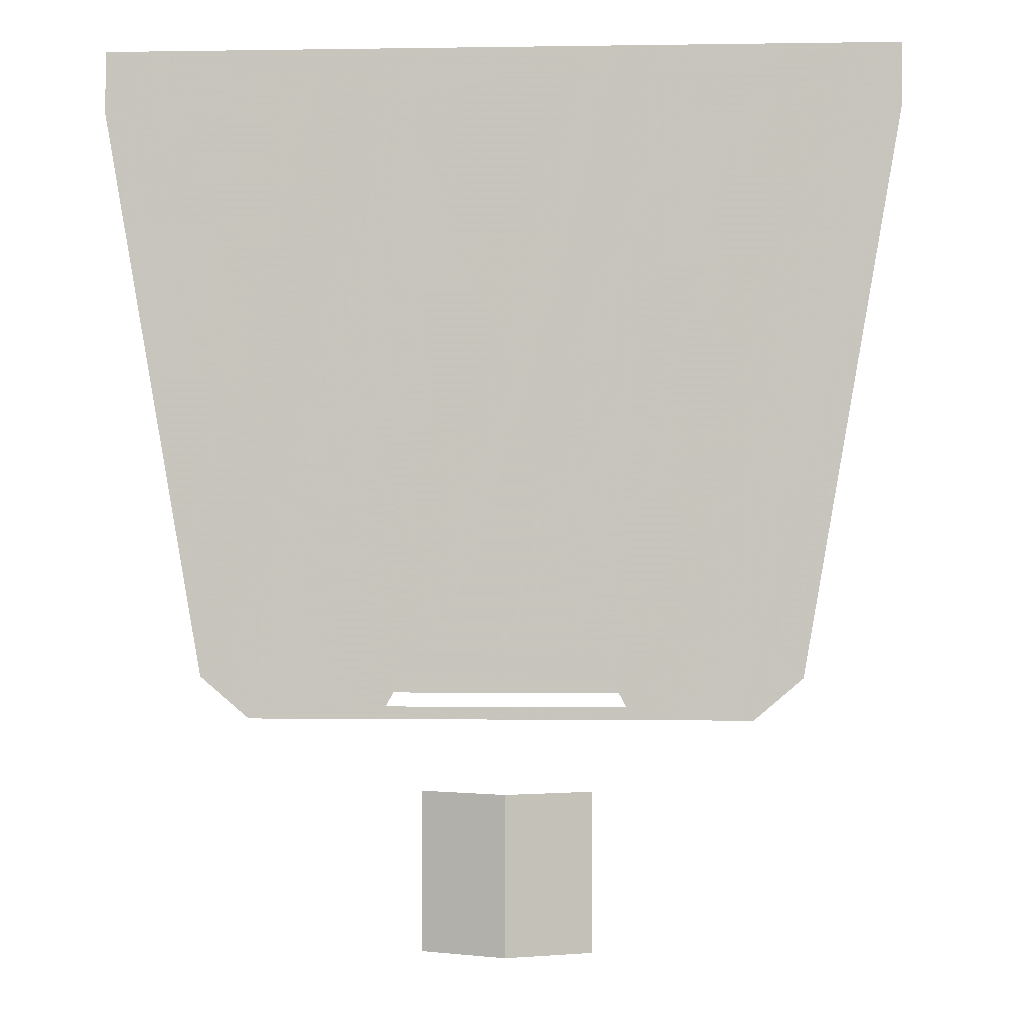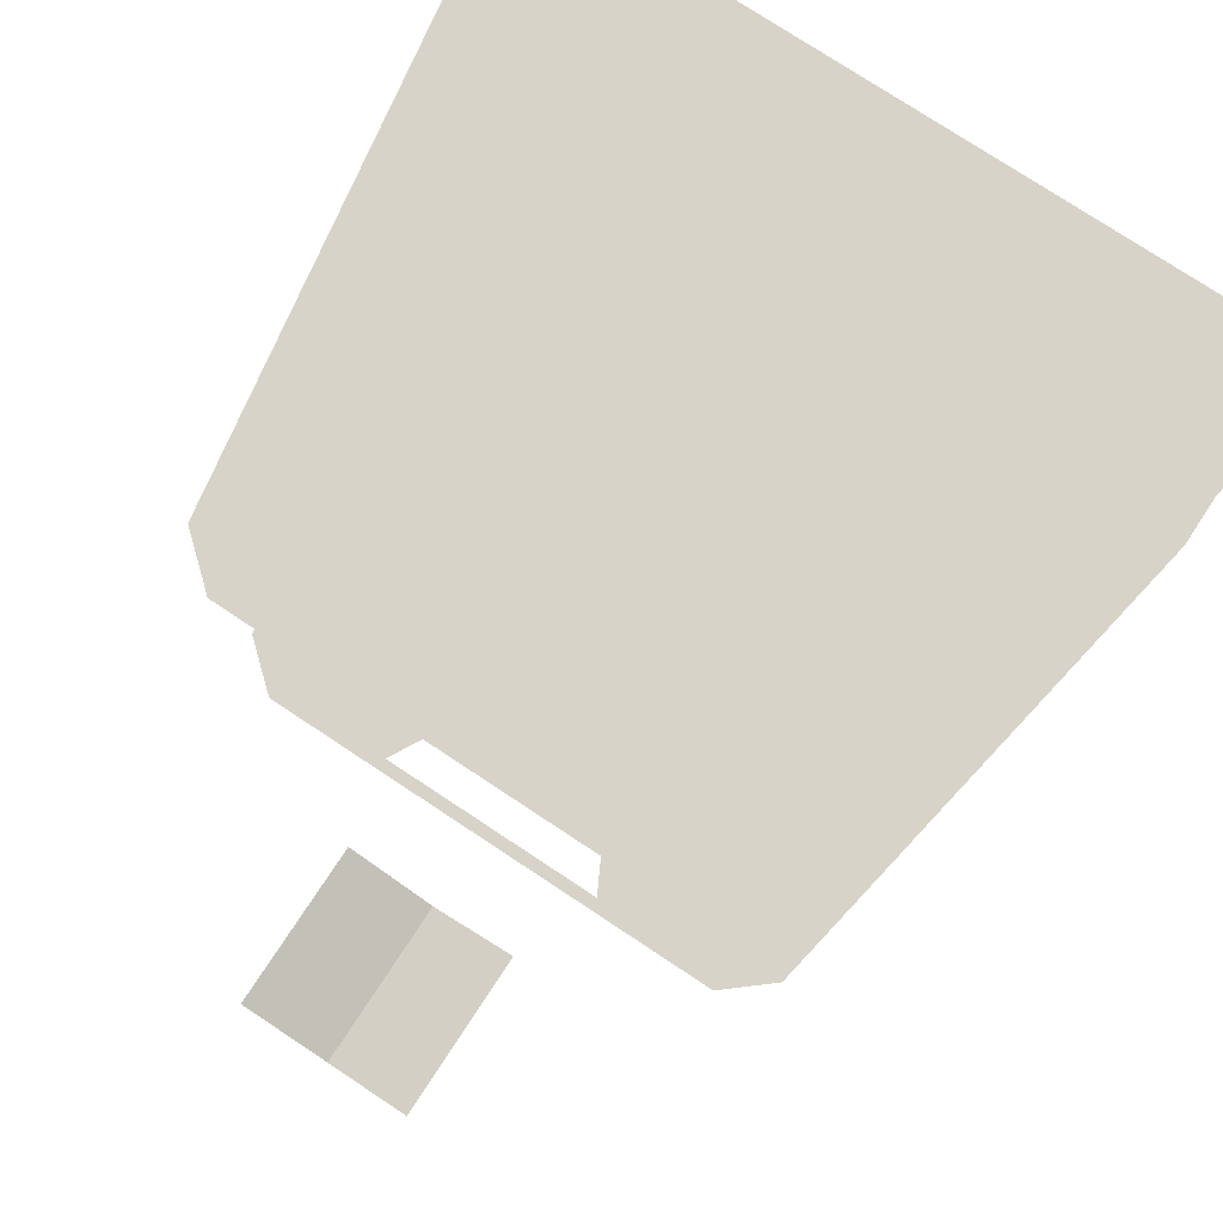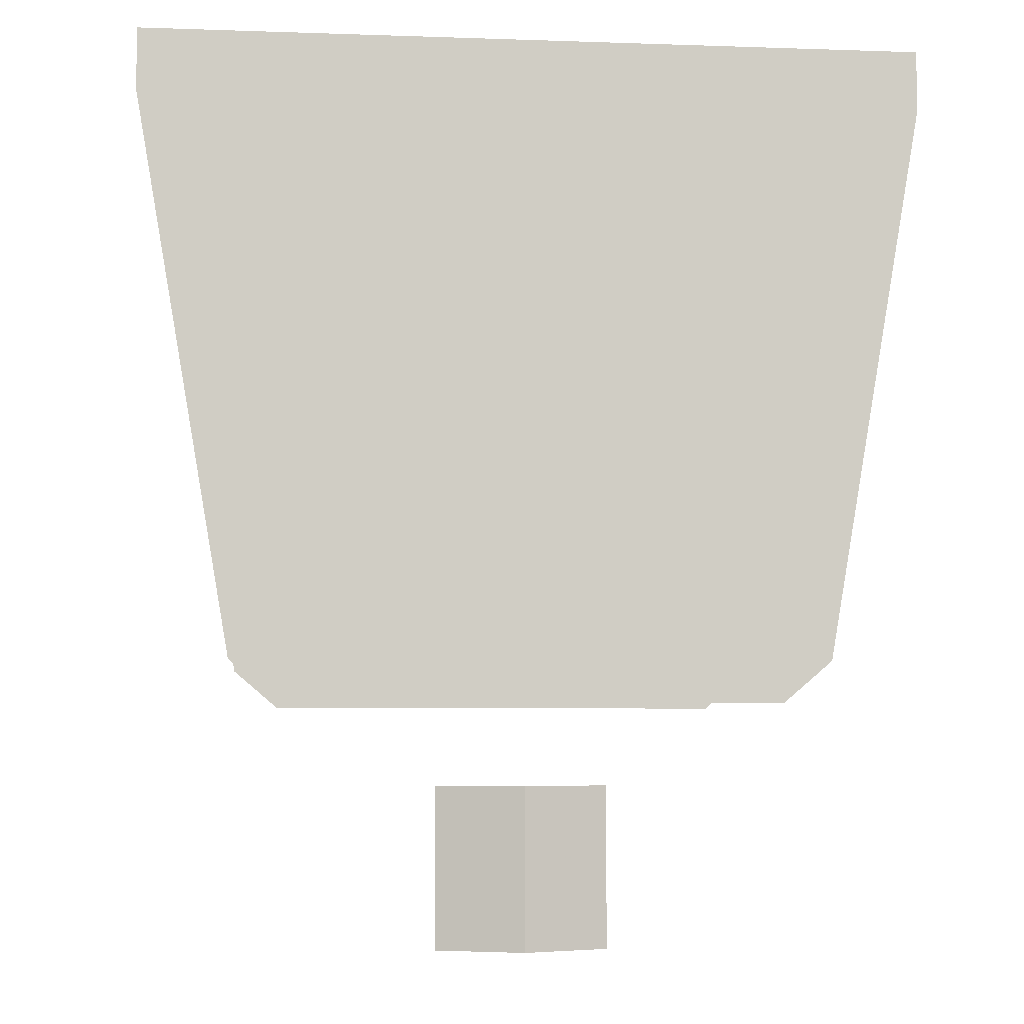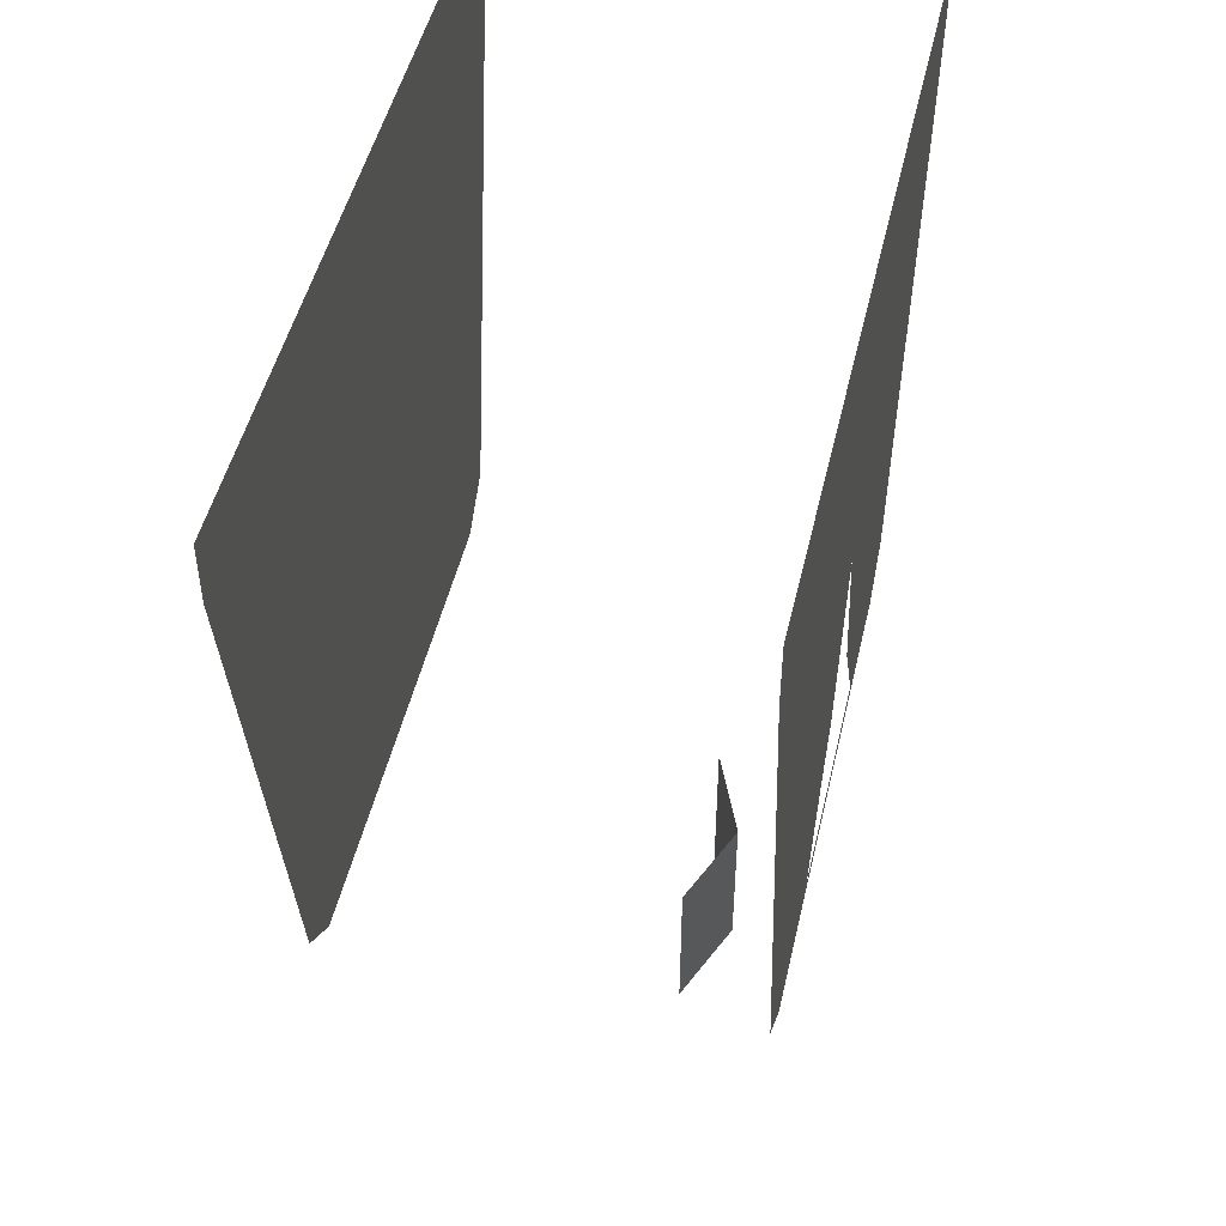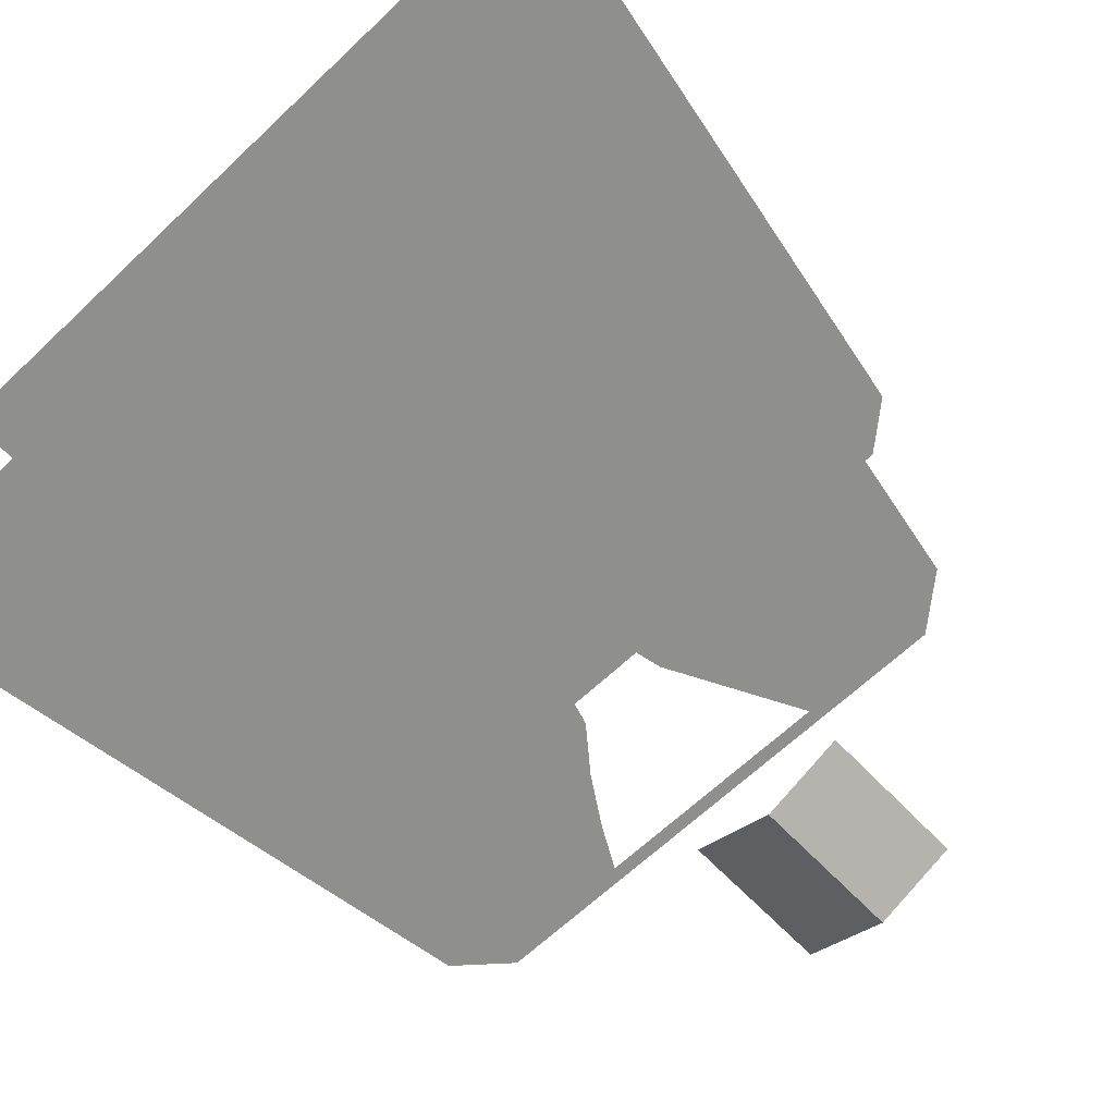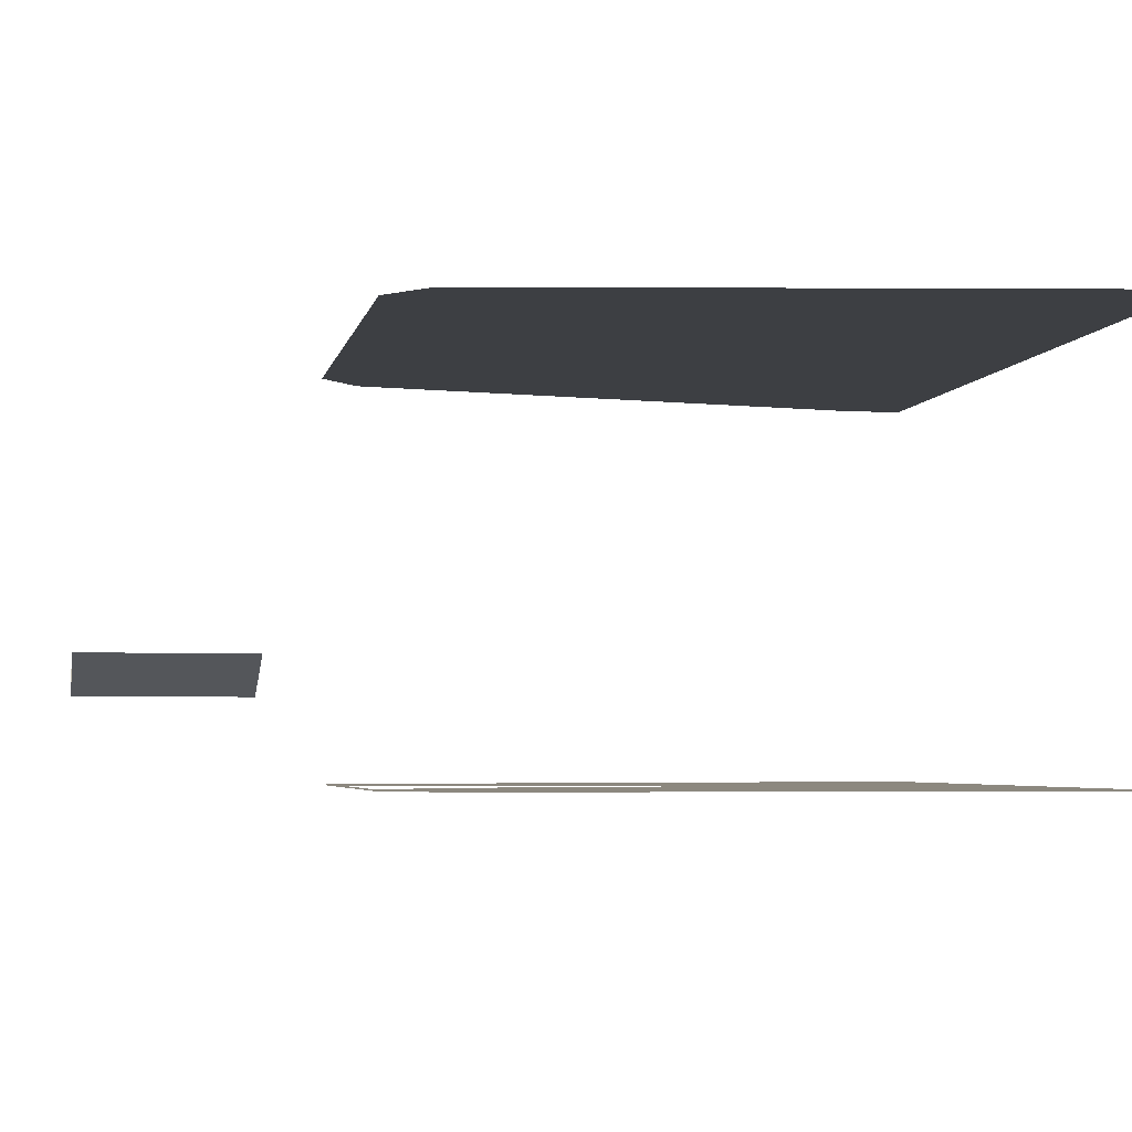
<metadata>
{"format":"obj","ext":"obj","renderer":"f3d","projection":"perspective","resolution":1024,"background":"white","views":[{"elev":-0.9,"azim":-176.6,"up":"+Y"},{"elev":77.2,"azim":33.4,"up":"+Z"},{"elev":-5.7,"azim":174.0,"up":"+Y"},{"elev":48.7,"azim":102.9,"up":"+Y"},{"elev":-65.3,"azim":-136.5,"up":"+Z"},{"elev":-4.1,"azim":79.2,"up":"+Z"}]}
</metadata>
<code>
v 0.95 1.45 0.5
v 0.95 1.6 0.5
v -0.95 1.6 0.5
v -0.95 1.45 0.5
v -0.7173 0.1 0.5
v 0.7173 0.1 0.5
v 0.95 1.45 0.5
v -0.95 1.45 0.5
v -0.7173 0.1 0.5
v -0.6 0 0.5
v 0.6 0 0.5
v 0.7173 0.1 0.5
v 0 -0.2 -0.3
v 0.2122 -0.2 -0.2122
v 0.2122 -0.6 -0.2122
v 0 -0.6 -0.3
v -0.2122 -0.2 -0.2122
v 0 -0.2 -0.3
v 0 -0.6 -0.3
v -0.2122 -0.6 -0.2122
v -0.6 0 -0.5
v -0.373 0.03 -0.5
v -0.3515 0.03 -0.5
v -0.6 0 -0.5
v -0.3515 0.03 -0.5
v -0.3005 0.03 -0.5
v -0.6 0 -0.5
v -0.3005 0.03 -0.5
v 0.271 0.03 -0.5
v 0.6 0 -0.5
v 0.6 0 -0.5
v 0.271 0.03 -0.5
v 0.3155 0.03 -0.5
v 0.6 0 -0.5
v 0.3155 0.03 -0.5
v 0.353 0.03 -0.5
v -0.373 0.03 -0.5
v -0.6 0 -0.5
v -0.7173 0.1 -0.5
v -0.4755 0.328 -0.5
v -0.925 1.575 -0.5
v -0.95 1.6 -0.5
v 0.95 1.6 -0.5
v 0.925 1.575 -0.5
v 0.925 1.575 -0.5
v 0.95 1.6 -0.5
v 0.95 1.45 -0.5
v 0.925 1.45 -0.5
v 0.8995 1.3 -0.5
v 0.925 1.45 -0.5
v 0.95 1.45 -0.5
v 0.7173 0.1 -0.5
v -0.95 1.45 -0.5
v -0.95 1.6 -0.5
v -0.925 1.575 -0.5
v -0.925 1.45 -0.5
v -0.95 1.45 -0.5
v -0.925 1.45 -0.5
v -0.9065 1.345 -0.5
v -0.7173 0.1 -0.5
v -0.4755 0.328 -0.5
v -0.7173 0.1 -0.5
v -0.9065 1.345 -0.5
v -0.762 1.427 -0.5
v 0.7173 0.1 -0.5
v 0.6 0 -0.5
v 0.353 0.03 -0.5
v 0.8995 1.3 -0.5
v 0.8995 1.3 -0.5
v 0.353 0.03 -0.5
v 0.407 0.2905 -0.5
v 0.745 1.394 -0.5
v -0.372 0.277 -0.5
v -0.4755 0.328 -0.5
v -0.762 1.427 -0.5
v -0.593 1.494 -0.5
v -0.2805 0.3025 -0.5
v -0.372 0.277 -0.5
v -0.593 1.494 -0.5
v -0.268 0.352 -0.5
v -0.2425 0.3955 -0.5
v -0.268 0.352 -0.5
v -0.593 1.494 -0.5
v -0.457 1.524 -0.5
v -0.2425 0.3955 -0.5
v -0.457 1.524 -0.5
v -0.3605 1.524 -0.5
v -0.196 0.4575 -0.5
v 0.745 1.394 -0.5
v 0.407 0.2905 -0.5
v 0.302 0.2495 -0.5
v 0.5635 1.468 -0.5
v 0.5635 1.468 -0.5
v 0.302 0.2495 -0.5
v 0.2835 0.243 -0.5
v 0.261 0.2415 -0.5
v 0.5635 1.468 -0.5
v 0.261 0.2415 -0.5
v 0.2495 0.282 -0.5
v 0.4035 1.504 -0.5
v 0.4035 1.504 -0.5
v 0.2495 0.282 -0.5
v 0.2225 0.3395 -0.5
v 0.3215 1.509 -0.5
v 0.2225 0.3395 -0.5
v 0.186 0.388 -0.5
v 0.3215 1.509 -0.5
v 0.3215 1.509 -0.5
v 0.186 0.388 -0.5
v 0.115 0.453 -0.5
v 0.2635 1.504 -0.5
v -0.3005 0.03 -0.5
v -0.3515 0.03 -0.5
v -0.239 0.247 -0.5
v -0.1405 0.3295 -0.5
v -0.213 0.2915 -0.5
v -0.176 0.3365 -0.5
v -0.1405 0.3295 -0.5
v -0.239 0.247 -0.5
v -0.2895 0.253 -0.5
v -0.372 0.277 -0.5
v -0.2805 0.3025 -0.5
v -0.213 0.2915 -0.5
v -0.239 0.247 -0.5
v -0.2895 0.253 -0.5
v -0.213 0.2915 -0.5
v 0.202 0.244 -0.5
v 0.1945 0.285 -0.5
v 0.2495 0.282 -0.5
v 0.261 0.2415 -0.5
v 0.202 0.244 -0.5
v 0.3155 0.03 -0.5
v 0.271 0.03 -0.5
v 0.219 0.127 -0.5
v 0.1495 0.3025 -0.5
v 0.202 0.244 -0.5
v 0.0685 0.3395 -0.5
v 0.117 0.336 -0.5
v 0.202 0.244 -0.5
v 0.1495 0.3025 -0.5
v 0.1945 0.285 -0.5
v 0.117 0.336 -0.5
v 0.0685 0.3395 -0.5
v 0.0995 0.3625 -0.5
v 0.0855 0.4115 -0.5
v 0.0995 0.3625 -0.5
v 0.0685 0.3395 -0.5
v 0.023 0.6125 -0.5
v 0.023 0.6125 -0.5
v 0.0685 0.3395 -0.5
v -0.049 0.734 -0.5
v -0.037 0.817 -0.5
v -0.054 0.8275 -0.5
v -0.037 0.817 -0.5
v -0.049 0.734 -0.5
v -0.071 0.817 -0.5
v -0.116 0.6105 -0.5
v -0.071 0.817 -0.5
v -0.049 0.734 -0.5
v -0.1405 0.3295 -0.5
v -0.1405 0.3295 -0.5
v -0.1445 0.4685 -0.5
v -0.116 0.6105 -0.5
v -0.1405 0.3295 -0.5
v -0.176 0.3365 -0.5
v -0.1445 0.4685 -0.5
v 0.147 0.2405 -0.5
v 0.0685 0.3395 -0.5
v 0.202 0.244 -0.5
v 0.219 0.127 -0.5
v 0.147 0.2405 -0.5
v 0.202 0.244 -0.5
v -0.3515 0.03 -0.5
v -0.373 0.03 -0.5
v -0.4755 0.328 -0.5
v -0.372 0.277 -0.5
v -0.3515 0.03 -0.5
v -0.2895 0.253 -0.5
v -0.239 0.247 -0.5
v -0.3515 0.03 -0.5
v -0.372 0.277 -0.5
v -0.2895 0.253 -0.5
v 0.3155 0.03 -0.5
v 0.202 0.244 -0.5
v 0.261 0.2415 -0.5
v 0.3155 0.03 -0.5
v 0.261 0.2415 -0.5
v 0.2835 0.243 -0.5
v 0.3155 0.03 -0.5
v 0.2835 0.243 -0.5
v 0.302 0.2495 -0.5
v 0.353 0.03 -0.5
v 0.353 0.03 -0.5
v 0.302 0.2495 -0.5
v 0.407 0.2905 -0.5
v 0.2225 0.3395 -0.5
v 0.2495 0.282 -0.5
v 0.1945 0.285 -0.5
v 0.1495 0.3025 -0.5
v 0.186 0.388 -0.5
v 0.2225 0.3395 -0.5
v 0.1495 0.3025 -0.5
v 0.117 0.336 -0.5
v 0.186 0.388 -0.5
v 0.117 0.336 -0.5
v 0.0995 0.3625 -0.5
v 0.115 0.453 -0.5
v 0.0995 0.3625 -0.5
v 0.0855 0.4115 -0.5
v 0.115 0.453 -0.5
v -0.176 0.3365 -0.5
v -0.213 0.2915 -0.5
v -0.2805 0.3025 -0.5
v -0.268 0.352 -0.5
v -0.176 0.3365 -0.5
v -0.268 0.352 -0.5
v -0.2425 0.3955 -0.5
v -0.196 0.4575 -0.5
v -0.1445 0.4685 -0.5
v -0.176 0.3365 -0.5
v -0.196 0.4575 -0.5
v -0.116 0.6105 -0.5
v 0.115 0.453 -0.5
v 0.0855 0.4115 -0.5
v 0.023 0.6125 -0.5
v -0.037 0.817 -0.5
v 0.115 0.453 -0.5
v -0.037 0.817 -0.5
v 0.2635 1.504 -0.5
v 0.2635 1.504 -0.5
v -0.037 0.817 -0.5
v -0.054 0.8275 -0.5
v -0.3605 1.524 -0.5
v -0.071 0.817 -0.5
v -0.3605 1.524 -0.5
v -0.054 0.8275 -0.5
v -0.071 0.817 -0.5
v -0.116 0.6105 -0.5
v -0.196 0.4575 -0.5
v -0.3605 1.524 -0.5
v 0.3215 1.509 -0.5
v 0.2635 1.504 -0.5
v -0.3605 1.524 -0.5
v 0.925 1.575 -0.5
v 0.4035 1.504 -0.5
v 0.3215 1.509 -0.5
v 0.925 1.575 -0.5
v 0.5635 1.468 -0.5
v 0.4035 1.504 -0.5
v 0.925 1.575 -0.5
v 0.745 1.394 -0.5
v 0.5635 1.468 -0.5
v 0.925 1.575 -0.5
v 0.925 1.45 -0.5
v 0.8995 1.3 -0.5
v 0.745 1.394 -0.5
v 0.925 1.45 -0.5
v -0.925 1.575 -0.5
v 0.925 1.575 -0.5
v -0.3605 1.524 -0.5
v -0.457 1.524 -0.5
v -0.762 1.427 -0.5
v -0.925 1.45 -0.5
v -0.925 1.575 -0.5
v -0.593 1.494 -0.5
v -0.593 1.494 -0.5
v -0.925 1.575 -0.5
v -0.457 1.524 -0.5
v -0.9065 1.345 -0.5
v -0.925 1.45 -0.5
v -0.762 1.427 -0.5
g mesh7465139
f 1 2 3
f 3 4 1
f 5 6 7
f 7 8 5
f 9 10 11
f 11 12 9
g mesh7465140
f 13 14 15
f 15 16 13
f 17 18 19
f 19 20 17
f 21 22 23
f 24 25 26
f 27 28 29
f 29 30 27
f 31 32 33
f 34 35 36
f 37 38 39
f 39 40 37
f 41 42 43
f 43 44 41
f 45 46 47
f 47 48 45
f 49 50 51
f 51 52 49
f 53 54 55
f 55 56 53
f 57 58 59
f 59 60 57
f 61 62 63
f 63 64 61
f 65 66 67
f 67 68 65
f 69 70 71
f 71 72 69
f 73 74 75
f 75 76 73
f 77 78 79
f 79 80 77
f 81 82 83
f 83 84 81
f 85 86 87
f 87 88 85
f 89 90 91
f 91 92 89
f 93 94 95
f 95 96 93
f 97 98 99
f 99 100 97
f 101 102 103
f 103 104 101
f 105 106 107
f 108 109 110
f 110 111 108
f 112 113 114
f 114 115 112
f 116 117 118
f 118 119 116
f 120 121 122
f 122 123 120
f 124 125 126
f 127 128 129
f 129 130 127
f 131 132 133
f 133 134 131
f 135 136 137
f 137 138 135
f 139 140 141
f 142 143 144
f 145 146 147
f 147 148 145
f 149 150 151
f 151 152 149
f 153 154 155
f 155 156 153
f 157 158 159
f 159 160 157
f 161 162 163
f 164 165 166
f 167 168 169
f 170 171 172
f 173 174 175
f 175 176 173
f 177 178 179
f 180 181 182
f 183 184 185
f 186 187 188
f 189 190 191
f 191 192 189
f 193 194 195
f 196 197 198
f 198 199 196
f 200 201 202
f 202 203 200
f 204 205 206
f 206 207 204
f 208 209 210
f 211 212 213
f 213 214 211
f 215 216 217
f 217 218 215
f 219 220 221
f 221 222 219
f 223 224 225
f 225 226 223
f 227 228 229
f 230 231 232
f 232 233 230
f 234 235 236
f 237 238 239
f 239 240 237
f 241 242 243
f 243 244 241
f 245 246 247
f 248 249 250
f 251 252 253
f 253 254 251
f 255 256 257
f 258 259 260
f 260 261 258
f 262 263 264
f 264 265 262
f 266 267 268
f 269 270 271

</code>
